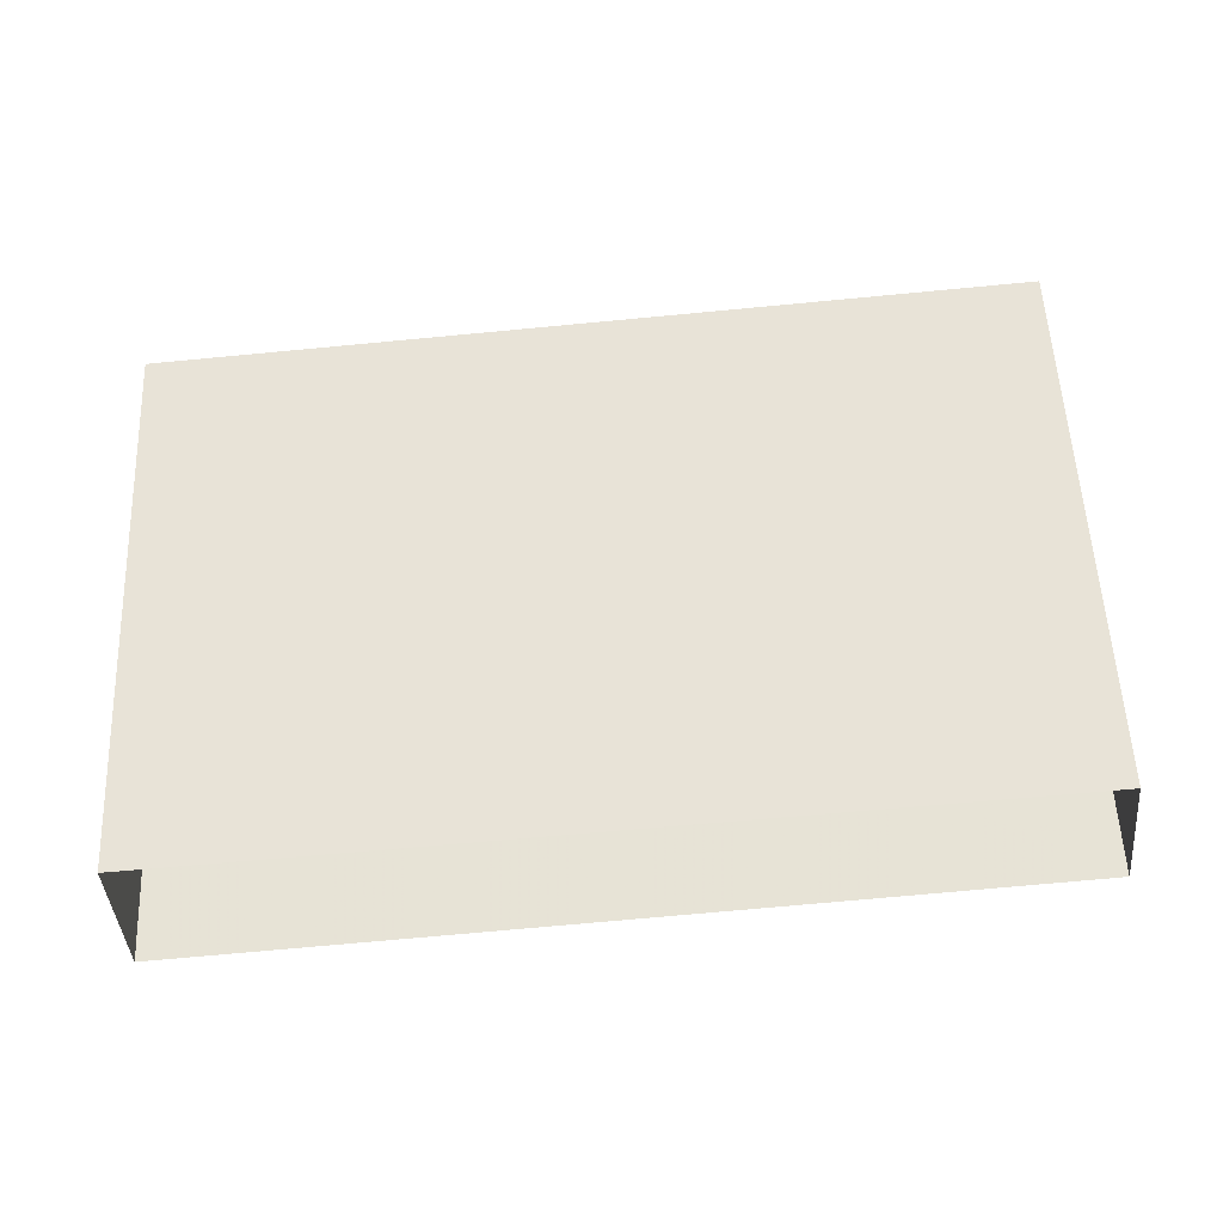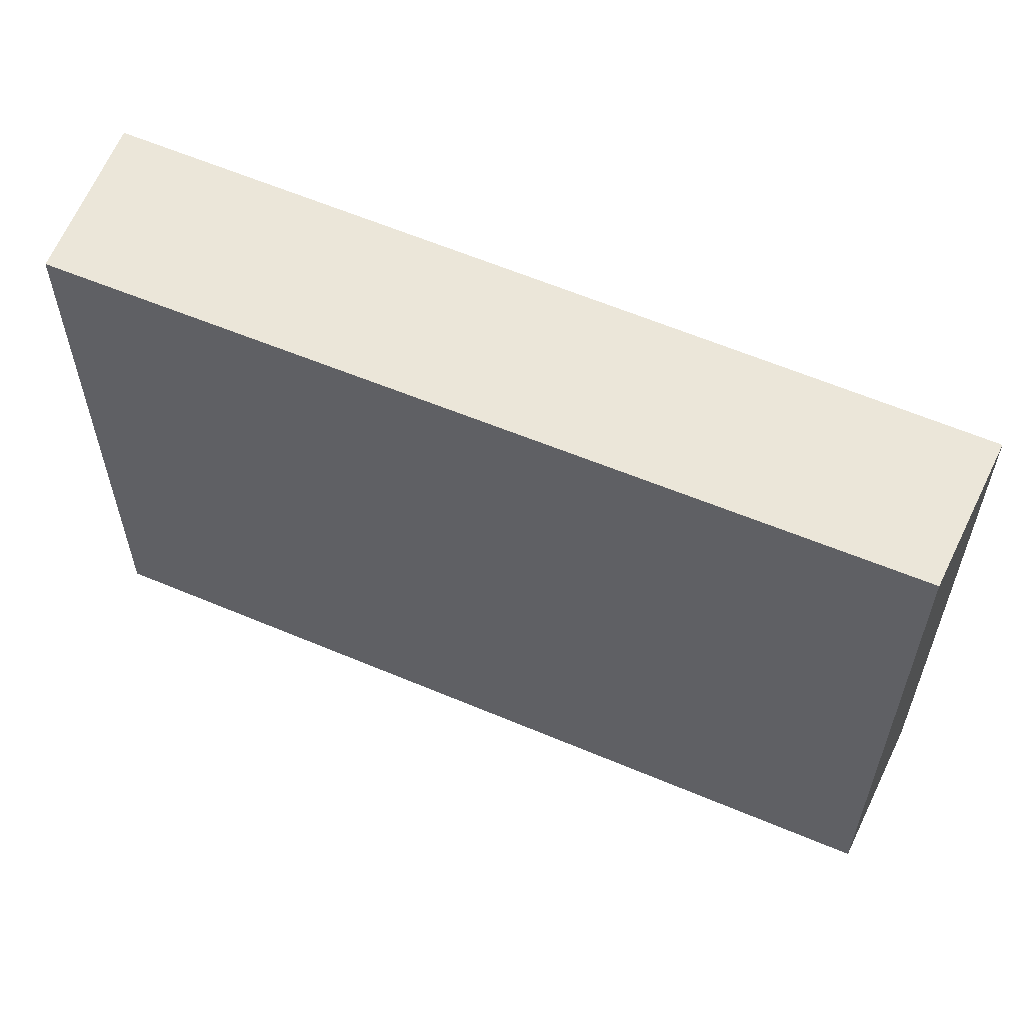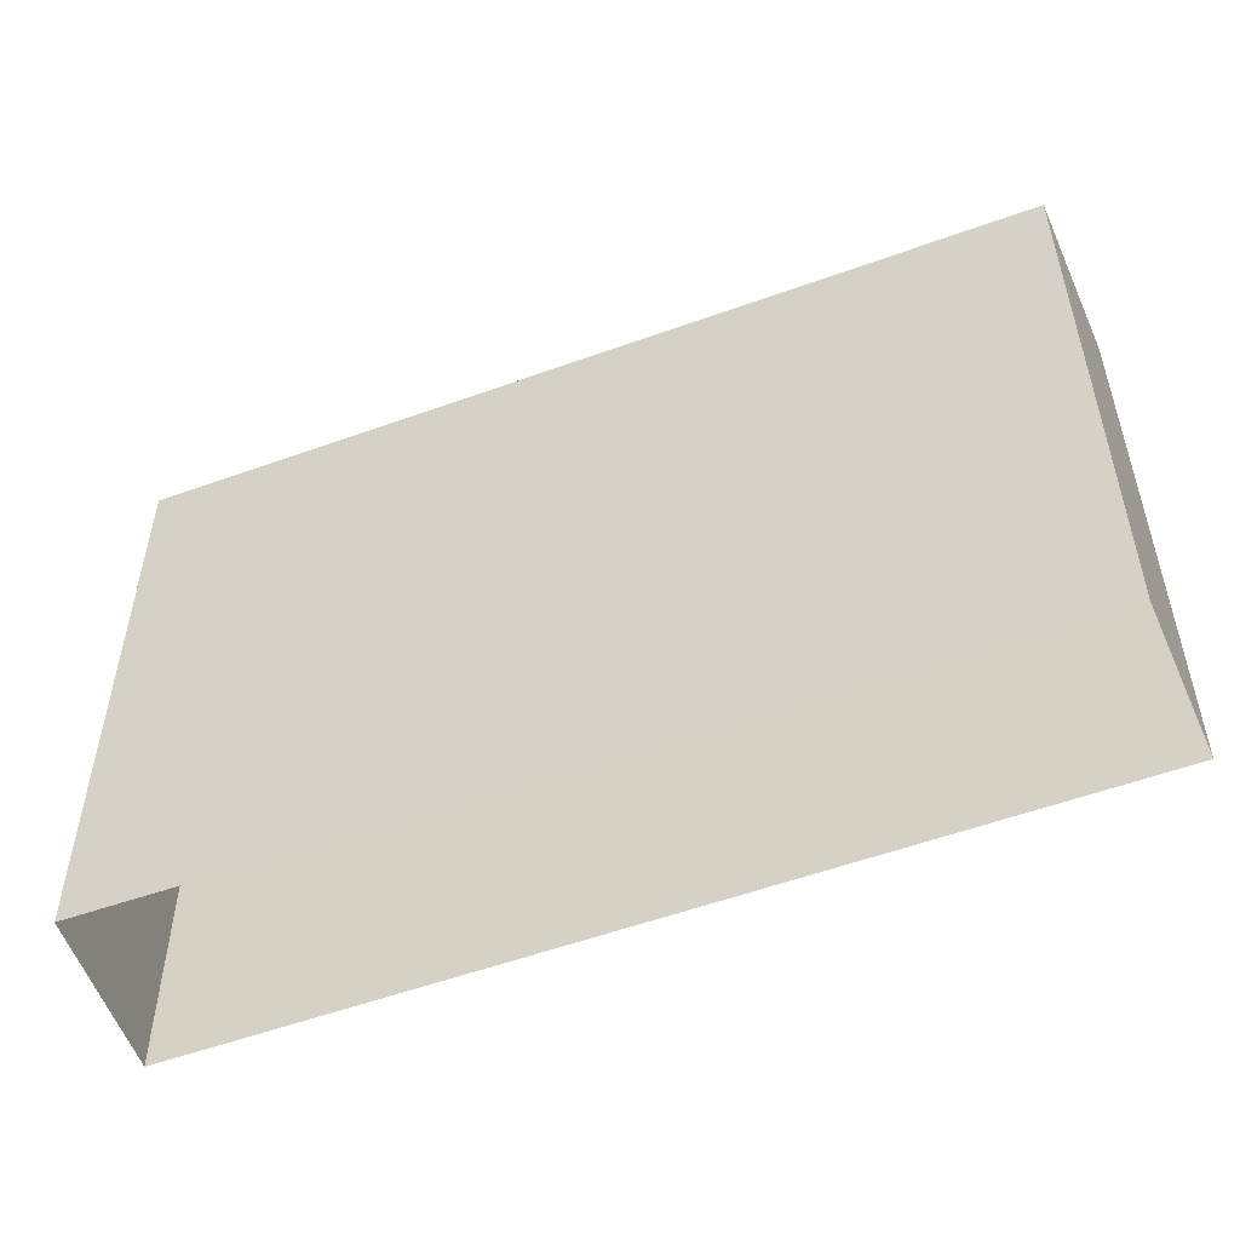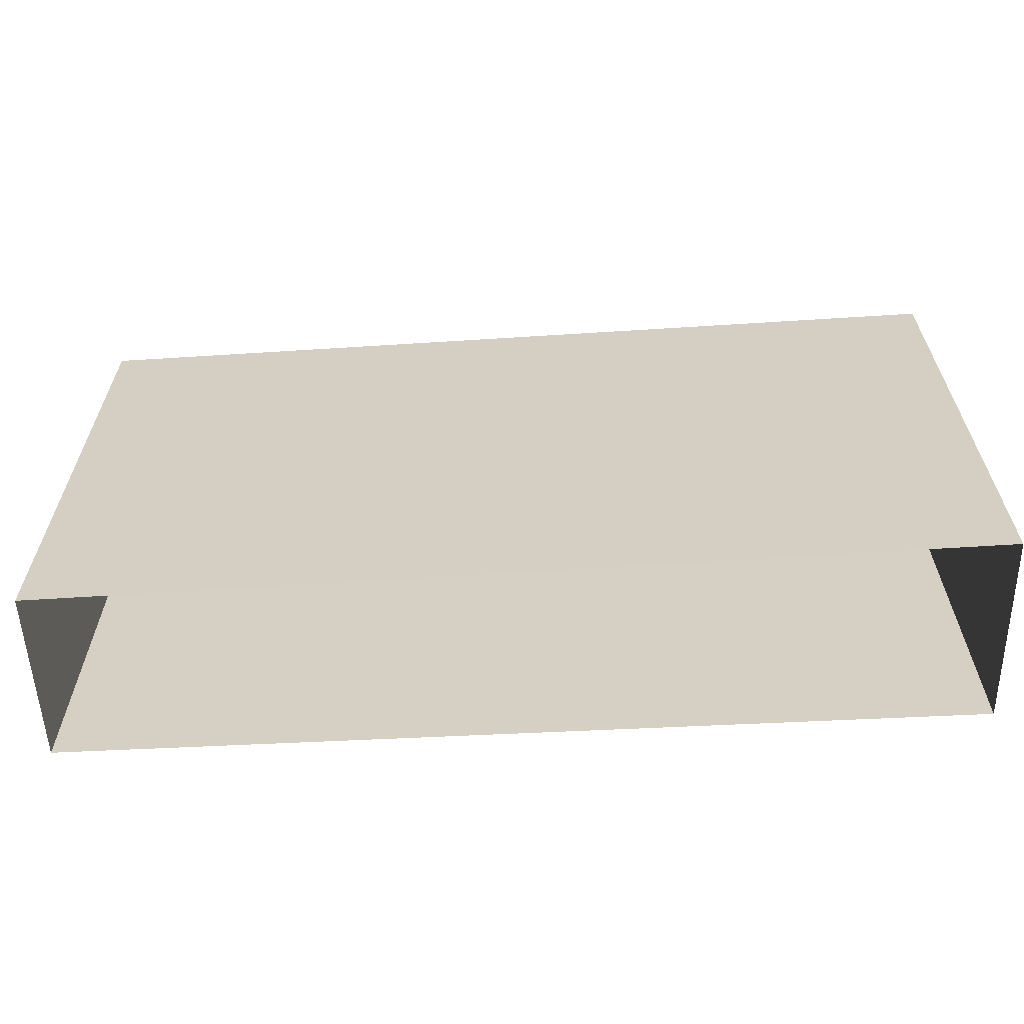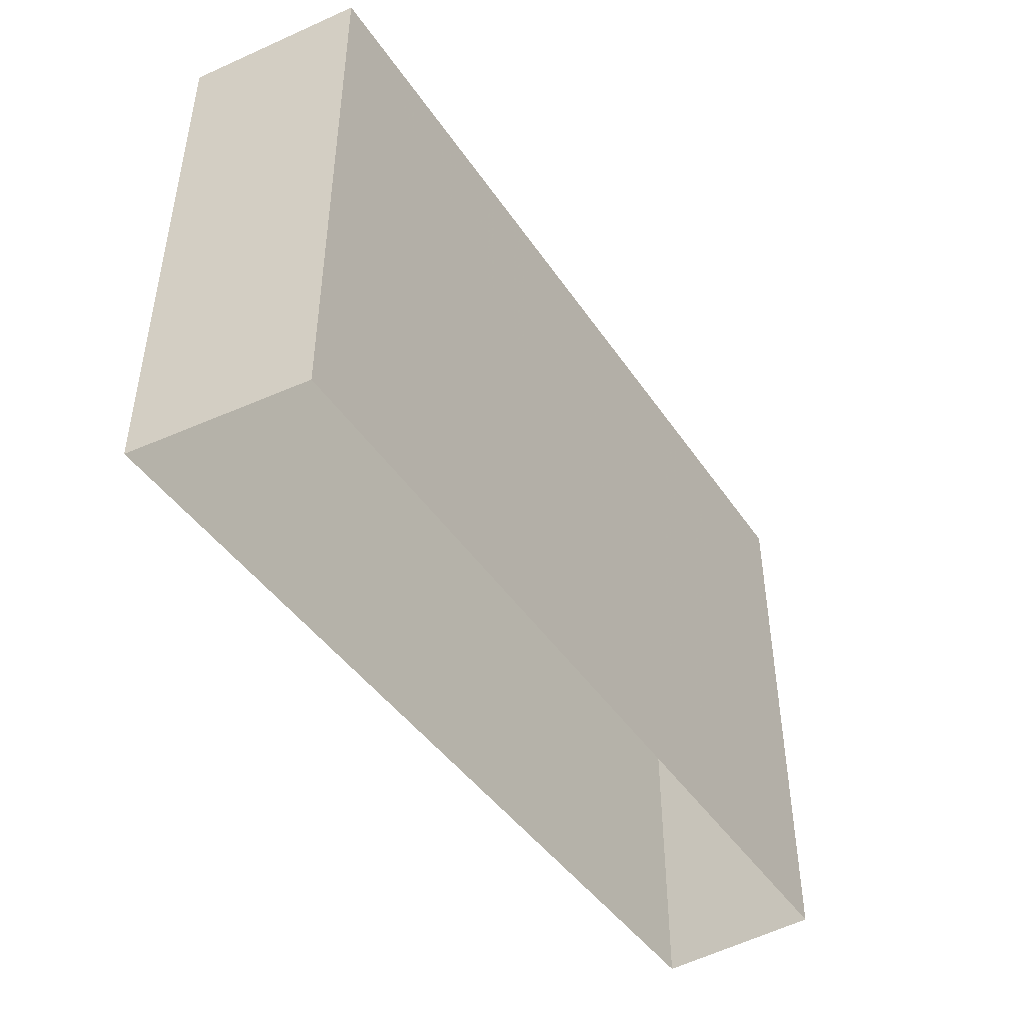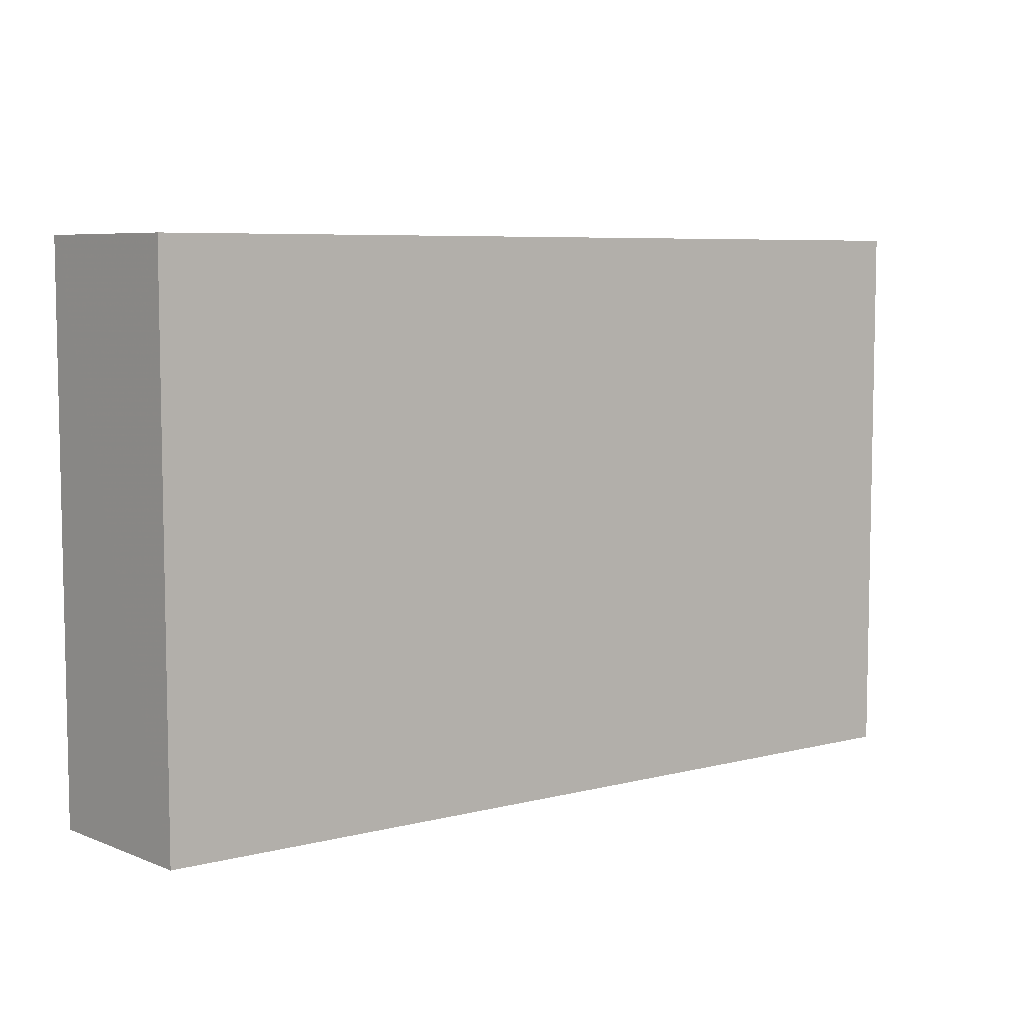
<metadata>
{"format":"obj","ext":"obj","renderer":"f3d","projection":"perspective","resolution":1024,"background":"white","views":[{"elev":56.3,"azim":177.5,"up":"+Y"},{"elev":56.9,"azim":-161.3,"up":"+Z"},{"elev":-51.1,"azim":-163.6,"up":"+Z"},{"elev":-63.2,"azim":-2.3,"up":"+Z"},{"elev":-45.5,"azim":116.9,"up":"+Z"},{"elev":6.8,"azim":138.5,"up":"+Z"}]}
</metadata>
<code>
v -1.203e+04 -3.741e+04 17.45
v -1.203e+04 -3.74e+04 17.45
v -1.201e+04 -3.74e+04 17.45
v -1.201e+04 -3.741e+04 17.45
v -1.203e+04 -3.741e+04 32.11
v -1.201e+04 -3.741e+04 32.11
v -1.201e+04 -3.74e+04 32.11
v -1.203e+04 -3.74e+04 32.11
f 1 2 3
f 4 1 3
f 5 6 7
f 8 5 7
f 6 4 3
f 7 6 3
f 6 1 4
f 6 5 1
f 5 2 1
f 5 8 2
f 7 3 2
f 8 7 2

</code>
